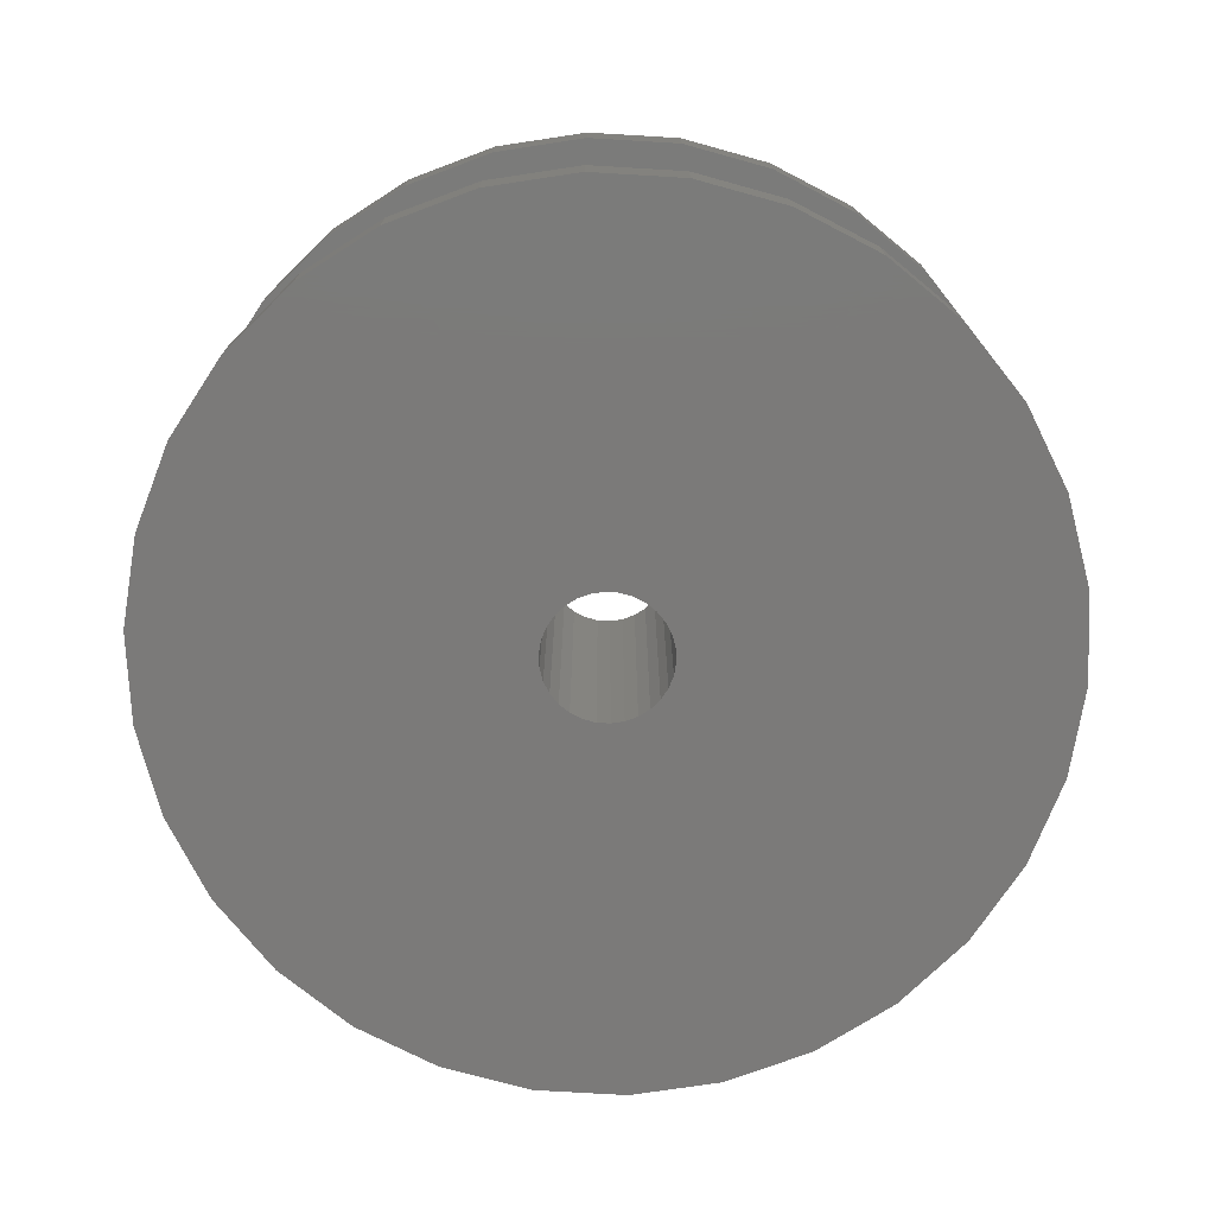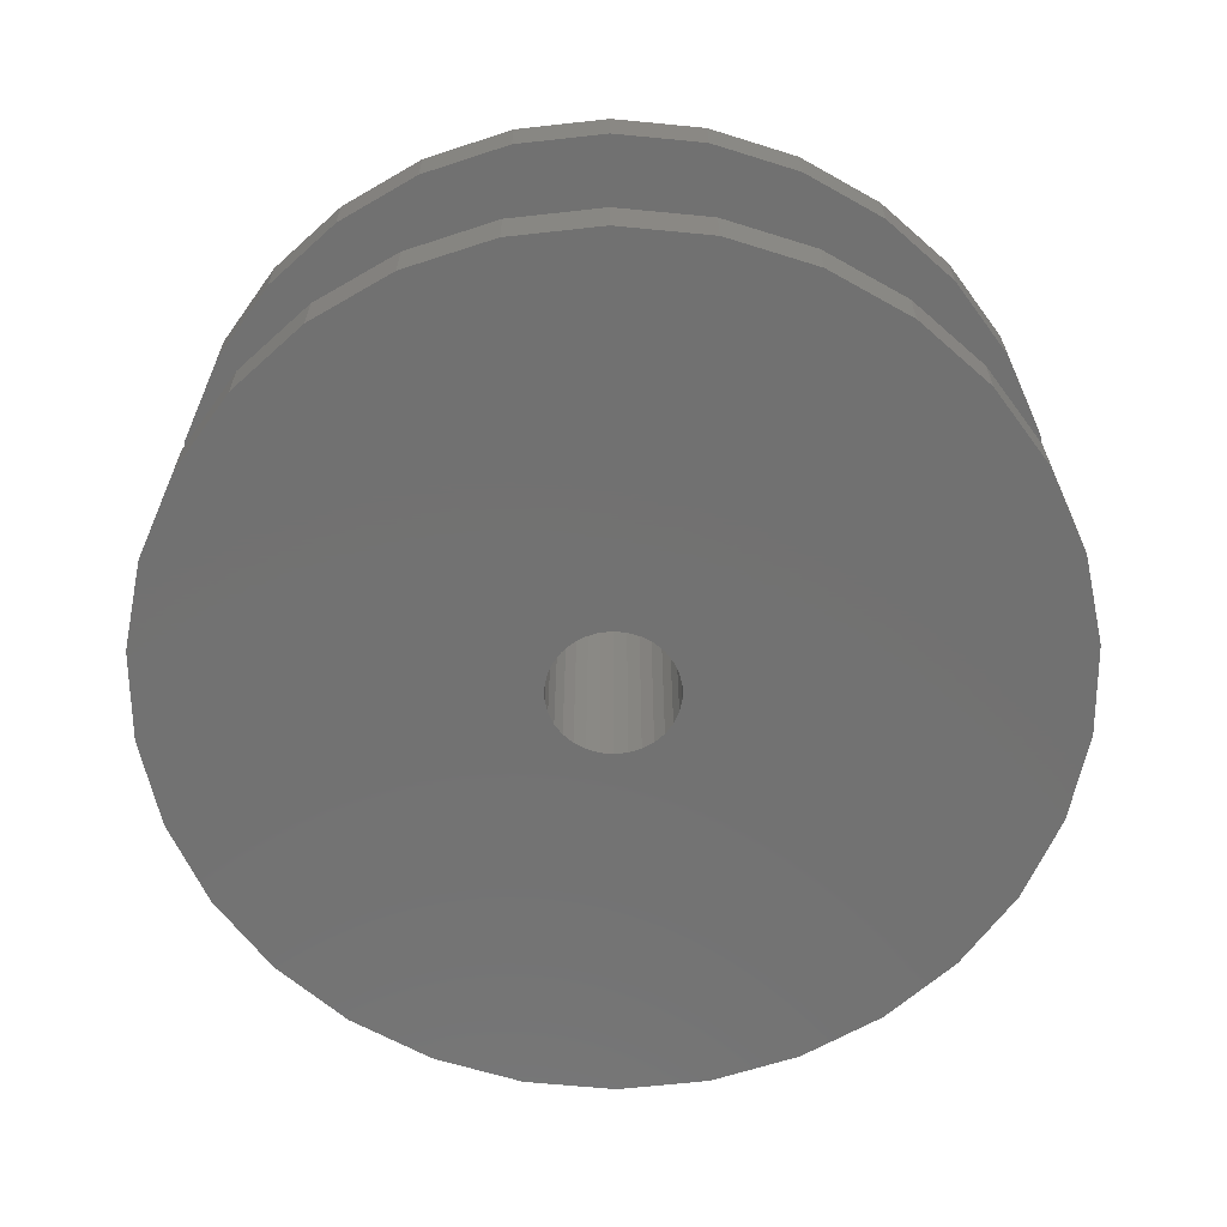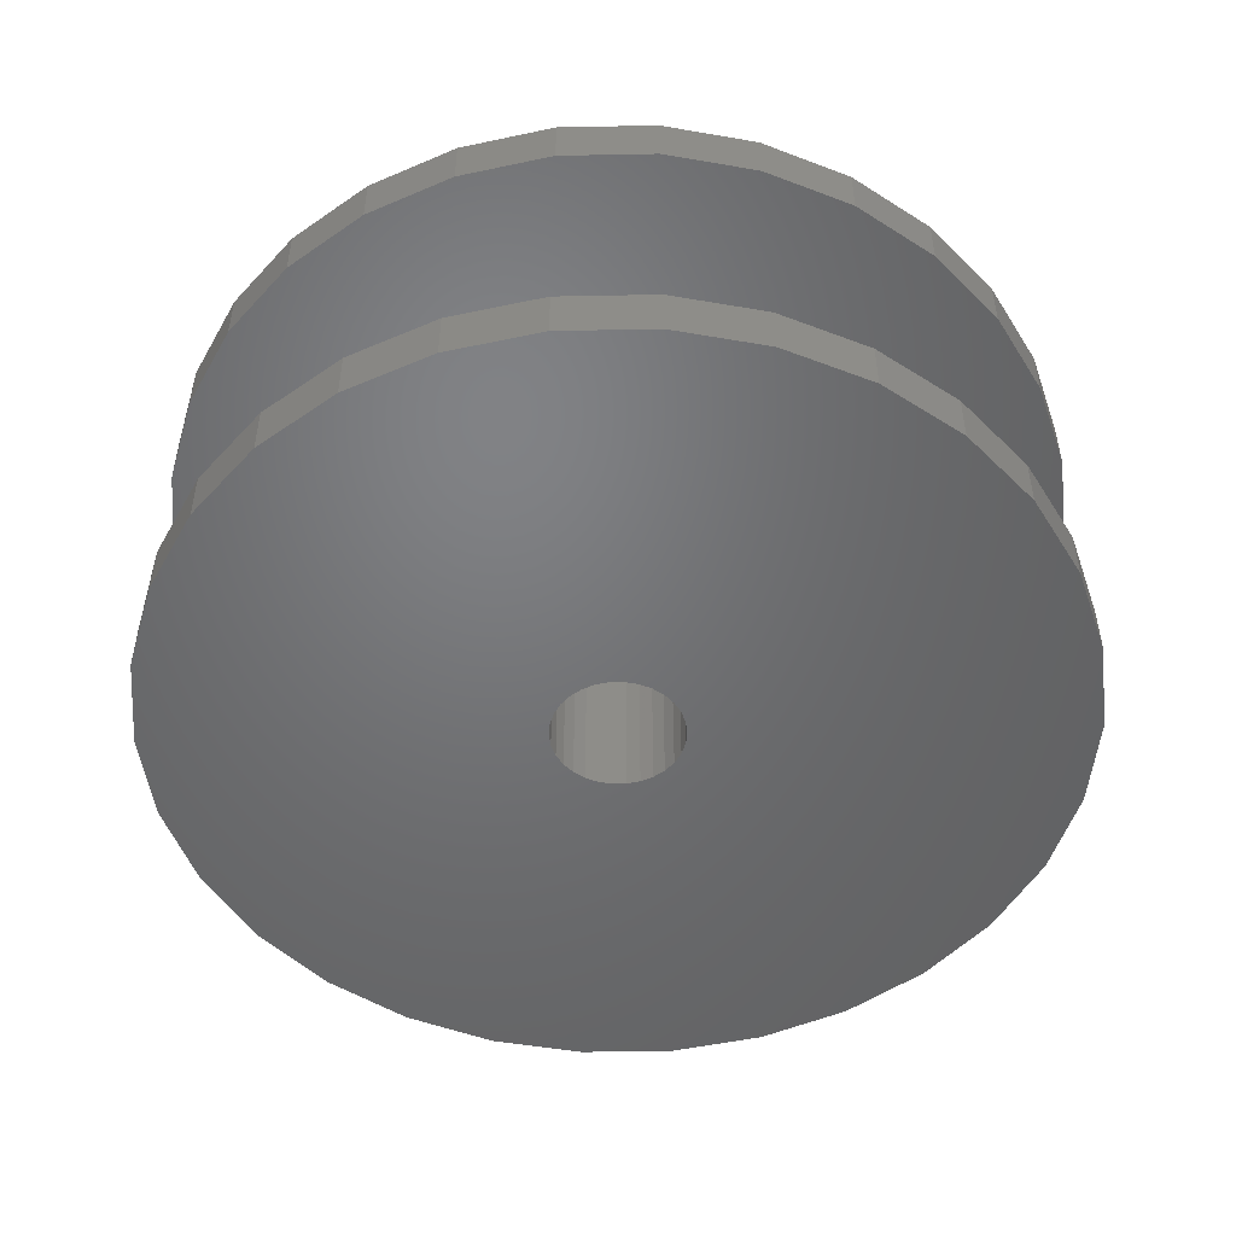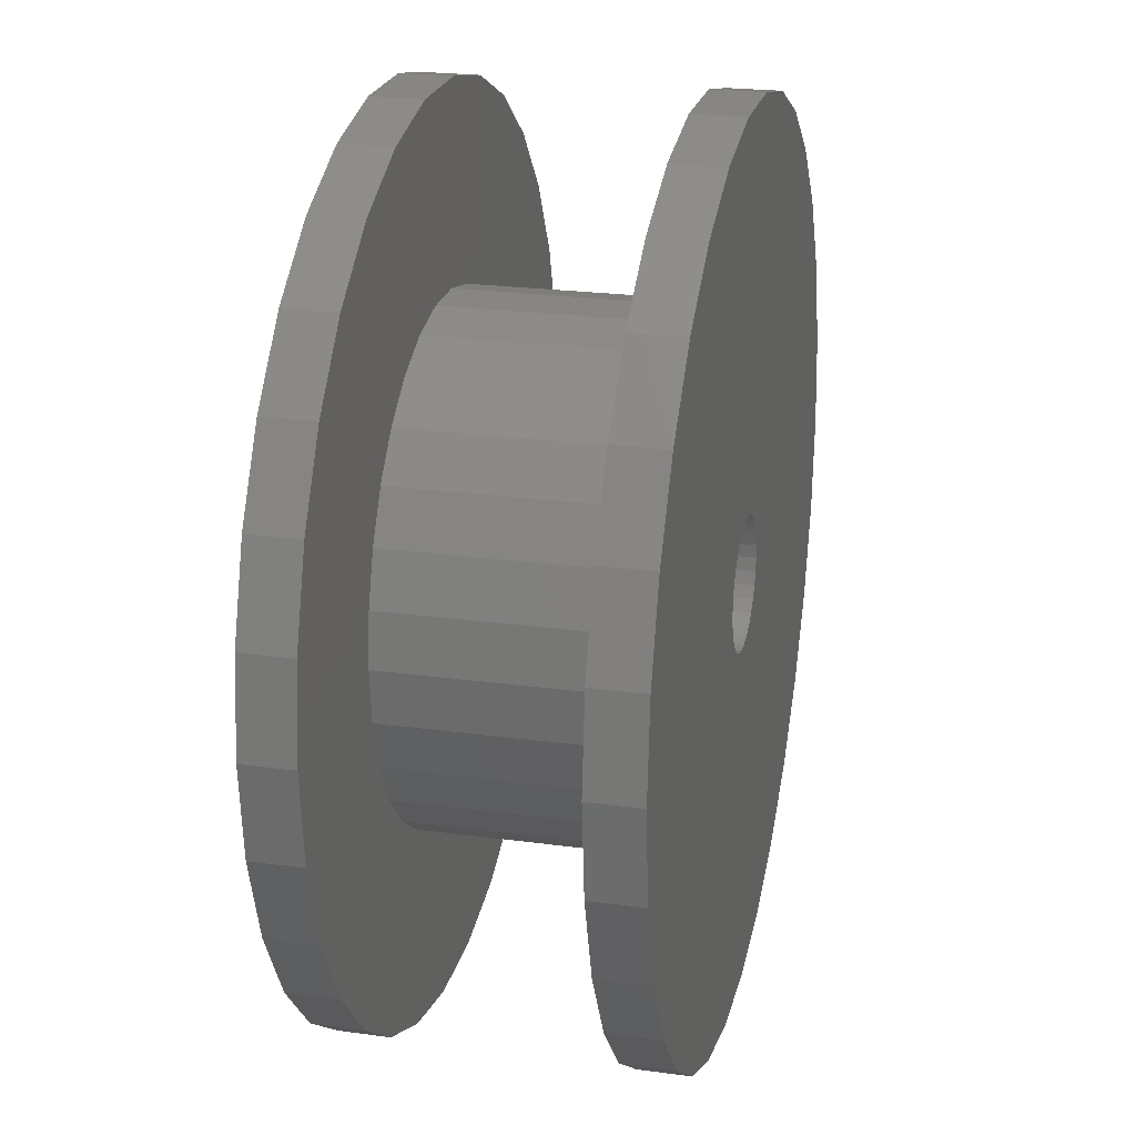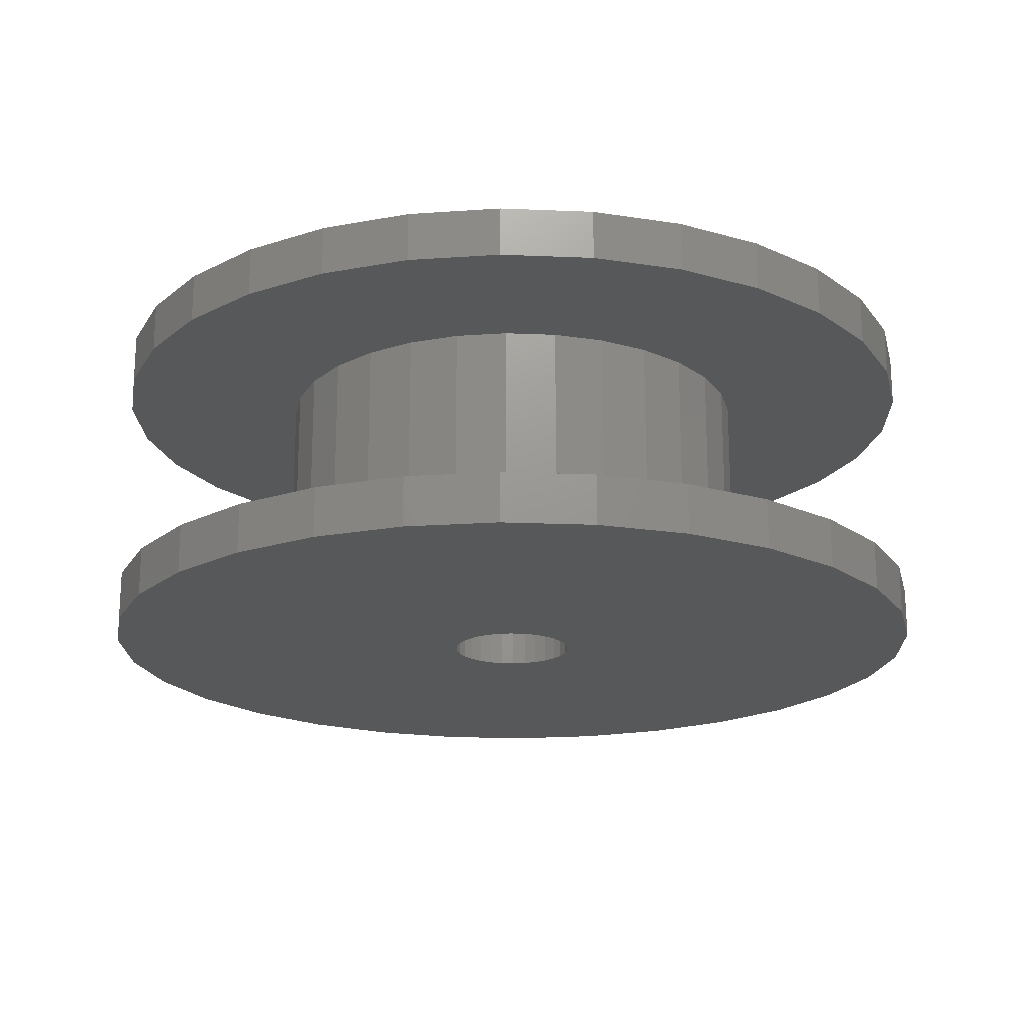
<metadata>
{"format":"stl","ext":"stl","renderer":"f3d","projection":"perspective","resolution":1024,"background":"white","views":[{"elev":-73.6,"azim":-135.4,"up":"+Z"},{"elev":-63.7,"azim":78.4,"up":"+Z"},{"elev":-50.0,"azim":-46.8,"up":"+Z"},{"elev":23.0,"azim":-76.9,"up":"+Y"},{"elev":-19.2,"azim":103.5,"up":"+Z"}]}
</metadata>
<code>
# stl→obj: 240 verts, 480 faces
v 15.99 7.118 2
v 14.16 10.29 0
v 14.16 10.29 2
v 15.99 7.118 0
v 11.71 13.01 0
v 11.71 13.01 2
v 5.408 16.64 0
v 1.829 17.4 2
v 5.408 16.64 2
v 1.829 17.4 0
v 8.75 15.16 0
v 8.75 15.16 2
v -1.829 17.4 0
v -5.408 16.64 2
v -1.829 17.4 2
v -5.408 16.64 0
v -15.99 7.118 0
v -14.16 10.29 2
v -14.16 10.29 0
v -15.99 7.118 2
v 17.12 -3.638 2
v 17.5 0 0
v 17.5 0 2
v 17.12 -3.638 0
v -17.5 0 0
v -17.12 3.638 2
v -17.12 3.638 0
v -17.5 0 2
v -11.71 13.01 2
v -11.71 13.01 0
v -8.75 15.16 2
v -8.75 15.16 0
v 17.12 3.638 0
v 17.12 3.638 2
v -11.71 -13.01 0
v -8.75 -15.16 2
v -11.71 -13.01 2
v -8.75 -15.16 0
v -14.16 -10.29 0
v -15.99 -7.118 2
v -15.99 -7.118 0
v -14.16 -10.29 2
v 8.75 -15.16 0
v 11.71 -13.01 2
v 8.75 -15.16 2
v 11.71 -13.01 0
v 10 0 2
v 9.781 2.079 2
v 9.135 4.067 2
v 9.781 -2.079 2
v 8.09 5.878 2
v 15.99 -7.118 2
v 9.135 -4.067 2
v 6.691 7.431 2
v 5 8.66 2
v 3.09 9.511 2
v 1.045 9.945 2
v -1.045 9.945 2
v -3.09 9.511 2
v -5 8.66 2
v -6.691 7.431 2
v -8.09 5.878 2
v -9.135 4.067 2
v 14.16 -10.29 2
v 8.09 -5.878 2
v 6.691 -7.431 2
v 5 -8.66 2
v 5.408 -16.64 2
v 3.09 -9.511 2
v 1.829 -17.4 2
v 1.045 -9.945 2
v -1.045 -9.945 2
v -1.829 -17.4 2
v -3.09 -9.511 2
v -5.408 -16.64 2
v -5 -8.66 2
v -6.691 -7.431 2
v -8.09 -5.878 2
v -9.135 -4.067 2
v -9.781 -2.079 2
v -17.12 -3.638 2
v -10 0 2
v -9.781 2.079 2
v 15.99 -7.118 0
v 14.16 -10.29 0
v -17.12 -3.638 0
v 1.829 -17.4 0
v 5.408 -16.64 0
v -5.408 -16.64 0
v -1.829 -17.4 0
v 2.5 0 0
v 2.445 -0.5198 0
v 2.284 -1.017 0
v 2.445 0.5198 0
v 2.023 -1.469 0
v 1.673 -1.858 0
v 2.284 1.017 0
v 1.25 -2.165 0
v 2.023 1.469 0
v 0.7725 -2.378 0
v 0.2613 -2.486 0
v -0.2613 -2.486 0
v -0.7725 -2.378 0
v -1.25 -2.165 0
v -1.673 -1.858 0
v -2.023 -1.469 0
v 1.673 1.858 0
v 1.25 2.165 0
v 0.7725 2.378 0
v 0.2613 2.486 0
v -0.2613 2.486 0
v -0.7725 2.378 0
v -1.25 2.165 0
v -1.673 1.858 0
v -2.023 1.469 0
v -2.284 1.017 0
v -2.445 0.5198 0
v -2.5 0 0
v -2.284 -1.017 0
v -2.445 -0.5198 0
v 10 0 11
v 9.781 2.079 11
v -9.781 2.079 11
v -10 0 11
v -1.045 9.945 11
v 1.045 9.945 11
v 1.045 -9.945 11
v -1.045 -9.945 11
v 5 8.66 11
v 6.691 7.431 11
v 3.09 9.511 11
v -6.691 7.431 11
v -8.09 5.878 11
v -9.135 4.067 11
v -5 8.66 11
v -3.09 9.511 11
v 9.135 -4.067 11
v 9.781 -2.079 11
v 9.135 4.067 11
v 8.09 5.878 11
v 17.5 0 11
v 17.12 -3.638 11
v 15.99 -7.118 11
v 17.12 3.638 11
v 14.16 -10.29 11
v 8.09 -5.878 11
v 11.71 -13.01 11
v 15.99 7.118 11
v 6.691 -7.431 11
v 8.75 -15.16 11
v 5 -8.66 11
v 5.408 -16.64 11
v 3.09 -9.511 11
v 1.829 -17.4 11
v -1.829 -17.4 11
v -3.09 -9.511 11
v -5.408 -16.64 11
v -5 -8.66 11
v -8.75 -15.16 11
v -6.691 -7.431 11
v -11.71 -13.01 11
v -8.09 -5.878 11
v -14.16 -10.29 11
v -9.135 -4.067 11
v -15.99 -7.118 11
v 14.16 10.29 11
v 11.71 13.01 11
v 8.75 15.16 11
v 5.408 16.64 11
v 1.829 17.4 11
v -1.829 17.4 11
v -5.408 16.64 11
v -8.75 15.16 11
v -11.71 13.01 11
v -14.16 10.29 11
v -15.99 7.118 11
v -17.12 3.638 11
v -9.781 -2.079 11
v -17.12 -3.638 11
v -17.5 0 11
v 17.5 0 13
v 17.12 3.638 13
v -17.12 3.638 13
v -17.5 0 13
v -1.829 17.4 13
v 1.829 17.4 13
v 1.829 -17.4 13
v -1.829 -17.4 13
v 8.75 15.16 13
v 11.71 13.01 13
v 5.408 16.64 13
v -11.71 13.01 13
v -8.75 15.16 13
v -5.408 16.64 13
v 15.99 -7.118 13
v 17.12 -3.638 13
v 15.99 7.118 13
v 14.16 10.29 13
v -14.16 10.29 13
v -15.99 7.118 13
v 2.5 0 13
v 2.445 0.5198 13
v 2.284 1.017 13
v 2.445 -0.5198 13
v 2.023 1.469 13
v 1.673 1.858 13
v 2.284 -1.017 13
v 1.25 2.165 13
v 14.16 -10.29 13
v 2.023 -1.469 13
v 0.7725 2.378 13
v 0.2613 2.486 13
v -0.2613 2.486 13
v -0.7725 2.378 13
v -1.25 2.165 13
v -1.673 1.858 13
v -2.023 1.469 13
v 11.71 -13.01 13
v 1.673 -1.858 13
v 8.75 -15.16 13
v 1.25 -2.165 13
v 5.408 -16.64 13
v 0.7725 -2.378 13
v 0.2613 -2.486 13
v -0.2613 -2.486 13
v -0.7725 -2.378 13
v -5.408 -16.64 13
v -1.25 -2.165 13
v -8.75 -15.16 13
v -1.673 -1.858 13
v -11.71 -13.01 13
v -2.023 -1.469 13
v -14.16 -10.29 13
v -2.284 -1.017 13
v -15.99 -7.118 13
v -2.445 -0.5198 13
v -17.12 -3.638 13
v -2.5 0 13
v -2.284 1.017 13
v -2.445 0.5198 13
f 1 2 3
f 2 1 4
f 3 5 6
f 5 3 2
f 7 8 9
f 8 7 10
f 11 9 12
f 9 11 7
f 13 14 15
f 14 13 16
f 17 18 19
f 18 17 20
f 21 22 23
f 22 21 24
f 5 12 6
f 12 5 11
f 10 15 8
f 15 10 13
f 25 26 27
f 26 25 28
f 19 29 30
f 29 19 18
f 16 31 14
f 31 16 32
f 32 29 31
f 29 32 30
f 23 33 34
f 33 23 22
f 35 36 37
f 36 35 38
f 39 40 41
f 40 39 42
f 43 44 45
f 44 43 46
f 34 4 1
f 4 34 33
f 47 23 34
f 48 34 1
f 23 47 21
f 49 1 3
f 50 21 47
f 51 3 6
f 21 50 52
f 53 52 50
f 34 48 47
f 1 49 48
f 54 6 12
f 3 51 49
f 6 54 51
f 55 12 9
f 12 55 54
f 9 56 55
f 8 56 9
f 8 57 56
f 8 58 57
f 15 58 8
f 15 59 58
f 14 59 15
f 59 14 60
f 31 60 14
f 60 31 61
f 29 61 31
f 61 29 62
f 18 62 29
f 62 18 63
f 20 63 18
f 52 53 64
f 65 64 53
f 64 65 44
f 66 44 65
f 44 66 45
f 67 45 66
f 45 67 68
f 69 68 67
f 69 70 68
f 71 70 69
f 72 70 71
f 72 73 70
f 74 73 72
f 75 74 76
f 74 75 73
f 36 76 77
f 37 77 78
f 76 36 75
f 42 78 79
f 40 79 80
f 81 80 82
f 63 20 83
f 77 37 36
f 26 83 20
f 78 42 37
f 83 26 82
f 79 40 42
f 28 82 26
f 80 81 40
f 82 28 81
f 27 20 17
f 20 27 26
f 64 84 52
f 84 64 85
f 86 28 25
f 28 86 81
f 35 42 39
f 42 35 37
f 87 68 70
f 68 87 88
f 88 45 68
f 45 88 43
f 52 24 21
f 24 52 84
f 38 75 36
f 75 38 89
f 90 70 73
f 70 90 87
f 91 22 24
f 92 24 84
f 22 91 33
f 93 84 85
f 94 33 91
f 95 85 46
f 33 94 4
f 96 46 43
f 97 4 94
f 98 43 88
f 4 97 2
f 99 2 97
f 24 92 91
f 84 93 92
f 85 95 93
f 100 88 87
f 46 96 95
f 43 98 96
f 88 100 98
f 87 101 100
f 87 102 101
f 90 102 87
f 102 90 103
f 89 103 90
f 103 89 104
f 38 104 89
f 104 38 105
f 35 105 38
f 105 35 106
f 39 106 35
f 2 99 5
f 107 5 99
f 5 107 11
f 108 11 107
f 11 108 7
f 109 7 108
f 7 109 10
f 110 10 109
f 111 10 110
f 13 111 112
f 16 112 113
f 32 113 114
f 111 13 10
f 30 114 115
f 19 115 116
f 17 116 117
f 27 117 118
f 106 39 119
f 112 16 13
f 113 32 16
f 41 119 39
f 119 41 120
f 114 30 32
f 86 120 41
f 115 19 30
f 120 86 118
f 116 17 19
f 25 118 86
f 117 27 17
f 118 25 27
f 41 81 86
f 81 41 40
f 44 85 64
f 85 44 46
f 89 73 75
f 73 89 90
f 121 48 122
f 48 121 47
f 82 123 83
f 123 82 124
f 57 125 126
f 125 57 58
f 72 127 128
f 127 72 71
f 54 129 130
f 129 54 55
f 55 131 129
f 131 55 56
f 62 132 61
f 132 62 133
f 63 133 62
f 133 63 134
f 59 135 136
f 135 59 60
f 137 50 138
f 50 137 53
f 139 51 140
f 51 139 49
f 122 49 139
f 49 122 48
f 140 54 130
f 54 140 51
f 56 126 131
f 126 56 57
f 83 134 63
f 134 83 123
f 121 141 142
f 138 142 143
f 141 121 144
f 137 143 145
f 122 144 121
f 146 145 147
f 144 122 148
f 139 148 122
f 142 138 121
f 143 137 138
f 149 147 150
f 145 146 137
f 147 149 146
f 151 150 152
f 150 151 149
f 152 153 151
f 154 153 152
f 154 127 153
f 154 128 127
f 155 128 154
f 155 156 128
f 157 156 155
f 156 157 158
f 159 158 157
f 158 159 160
f 161 160 159
f 160 161 162
f 163 162 161
f 162 163 164
f 165 164 163
f 148 139 166
f 140 166 139
f 166 140 167
f 130 167 140
f 167 130 168
f 129 168 130
f 168 129 169
f 131 169 129
f 131 170 169
f 126 170 131
f 125 170 126
f 125 171 170
f 136 171 125
f 172 136 135
f 136 172 171
f 173 135 132
f 174 132 133
f 135 173 172
f 175 133 134
f 176 134 123
f 177 123 124
f 164 165 178
f 132 174 173
f 179 178 165
f 133 175 174
f 178 179 124
f 134 176 175
f 180 124 179
f 123 177 176
f 124 180 177
f 60 132 135
f 132 60 61
f 58 136 125
f 136 58 59
f 138 47 121
f 47 138 50
f 71 153 127
f 153 71 69
f 146 53 137
f 53 146 65
f 78 164 79
f 164 78 162
f 80 124 82
f 124 80 178
f 67 149 151
f 149 67 66
f 69 151 153
f 151 69 67
f 74 128 156
f 128 74 72
f 77 162 78
f 162 77 160
f 79 178 80
f 178 79 164
f 149 65 146
f 65 149 66
f 76 156 158
f 156 76 74
f 77 158 160
f 158 77 76
f 181 144 182
f 144 181 141
f 180 183 177
f 183 180 184
f 170 185 186
f 185 170 171
f 155 187 188
f 187 155 154
f 167 189 190
f 189 167 168
f 168 191 189
f 191 168 169
f 173 192 193
f 192 173 174
f 171 194 185
f 194 171 172
f 195 142 196
f 142 195 143
f 197 166 198
f 166 197 148
f 182 148 197
f 148 182 144
f 198 167 190
f 167 198 166
f 169 186 191
f 186 169 170
f 176 199 175
f 199 176 200
f 175 192 174
f 192 175 199
f 177 200 176
f 200 177 183
f 201 181 182
f 202 182 197
f 181 201 196
f 203 197 198
f 204 196 201
f 205 198 190
f 196 204 195
f 206 190 189
f 207 195 204
f 208 189 191
f 195 207 209
f 210 209 207
f 182 202 201
f 197 203 202
f 198 205 203
f 211 191 186
f 190 206 205
f 189 208 206
f 191 211 208
f 186 212 211
f 186 213 212
f 185 213 186
f 213 185 214
f 194 214 185
f 214 194 215
f 193 215 194
f 215 193 216
f 192 216 193
f 216 192 217
f 199 217 192
f 209 210 218
f 219 218 210
f 218 219 220
f 221 220 219
f 220 221 222
f 223 222 221
f 222 223 187
f 224 187 223
f 225 187 224
f 188 225 226
f 227 226 228
f 229 228 230
f 225 188 187
f 231 230 232
f 233 232 234
f 235 234 236
f 237 236 238
f 217 199 239
f 226 227 188
f 200 239 199
f 228 229 227
f 239 200 240
f 230 231 229
f 183 240 200
f 232 233 231
f 240 183 238
f 234 235 233
f 184 238 183
f 236 237 235
f 238 184 237
f 172 193 194
f 193 172 173
f 196 141 181
f 141 196 142
f 154 222 187
f 222 154 152
f 209 143 195
f 143 209 145
f 161 229 231
f 229 161 159
f 163 235 165
f 235 163 233
f 161 233 163
f 233 161 231
f 179 184 180
f 184 179 237
f 150 218 220
f 218 150 147
f 152 220 222
f 220 152 150
f 165 237 179
f 237 165 235
f 218 145 209
f 145 218 147
f 159 227 229
f 227 159 157
f 157 188 227
f 188 157 155
f 97 205 99
f 205 97 203
f 111 212 213
f 212 111 110
f 99 206 107
f 206 99 205
f 110 211 212
f 211 110 109
f 112 213 214
f 213 112 111
f 239 115 217
f 115 239 116
f 92 201 91
f 201 92 204
f 100 224 223
f 224 100 101
f 94 203 97
f 203 94 202
f 108 206 208
f 206 108 107
f 109 208 211
f 208 109 108
f 238 117 240
f 117 238 118
f 217 114 216
f 114 217 115
f 113 214 215
f 214 113 112
f 114 215 216
f 215 114 113
f 91 202 94
f 202 91 201
f 102 226 225
f 226 102 103
f 96 221 219
f 221 96 98
f 240 116 239
f 116 240 117
f 93 204 92
f 204 93 207
f 95 207 93
f 207 95 210
f 236 118 238
f 118 236 120
f 232 119 234
f 119 232 106
f 96 210 95
f 210 96 219
f 104 230 228
f 230 104 105
f 101 225 224
f 225 101 102
f 234 120 236
f 120 234 119
f 230 106 232
f 106 230 105
f 98 223 221
f 223 98 100
f 103 228 226
f 228 103 104

</code>
